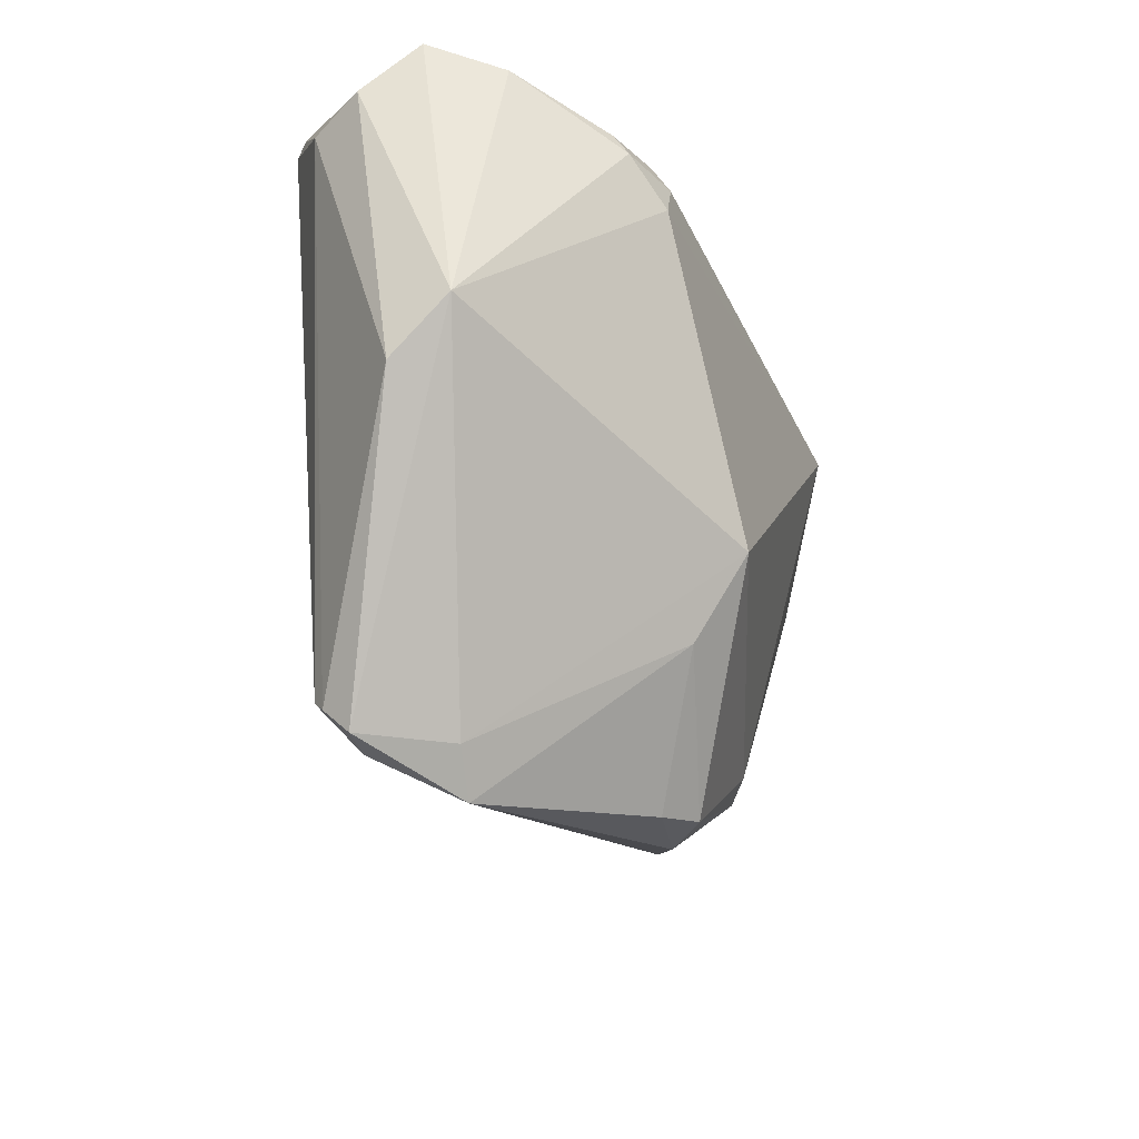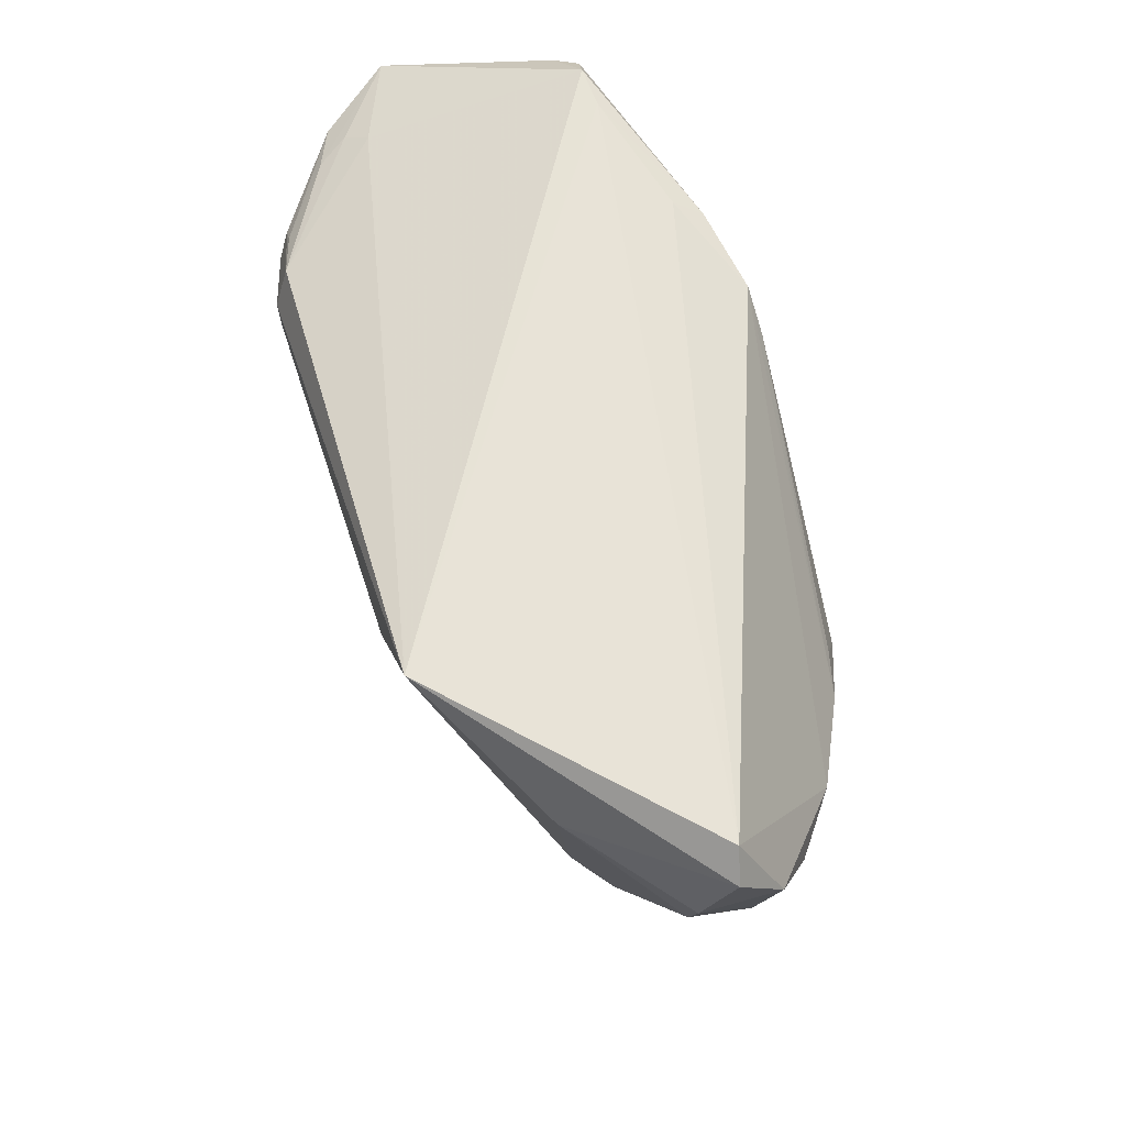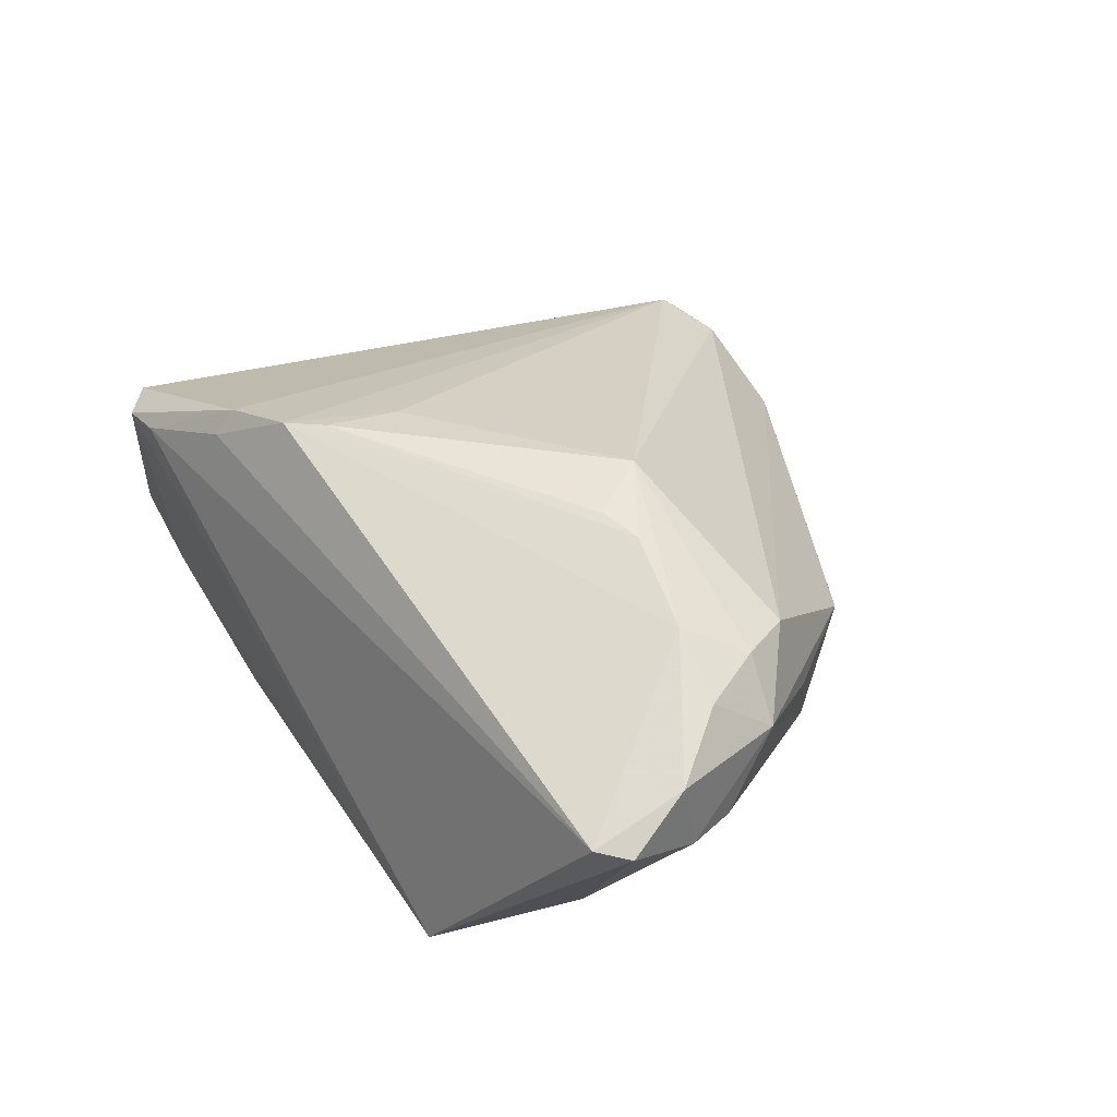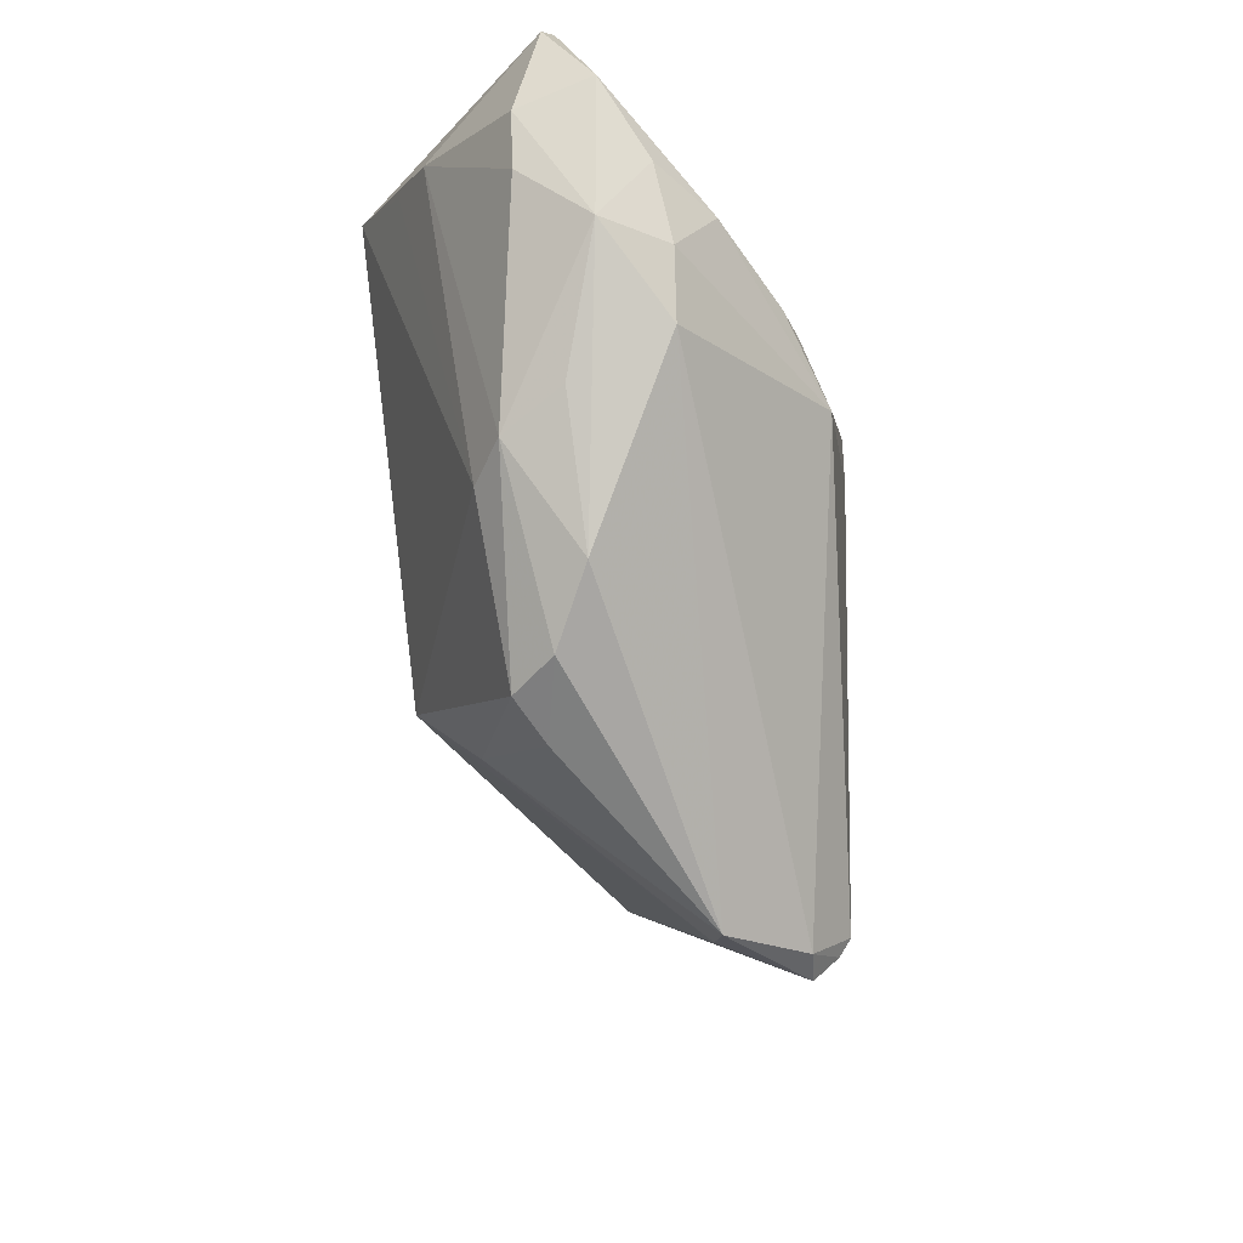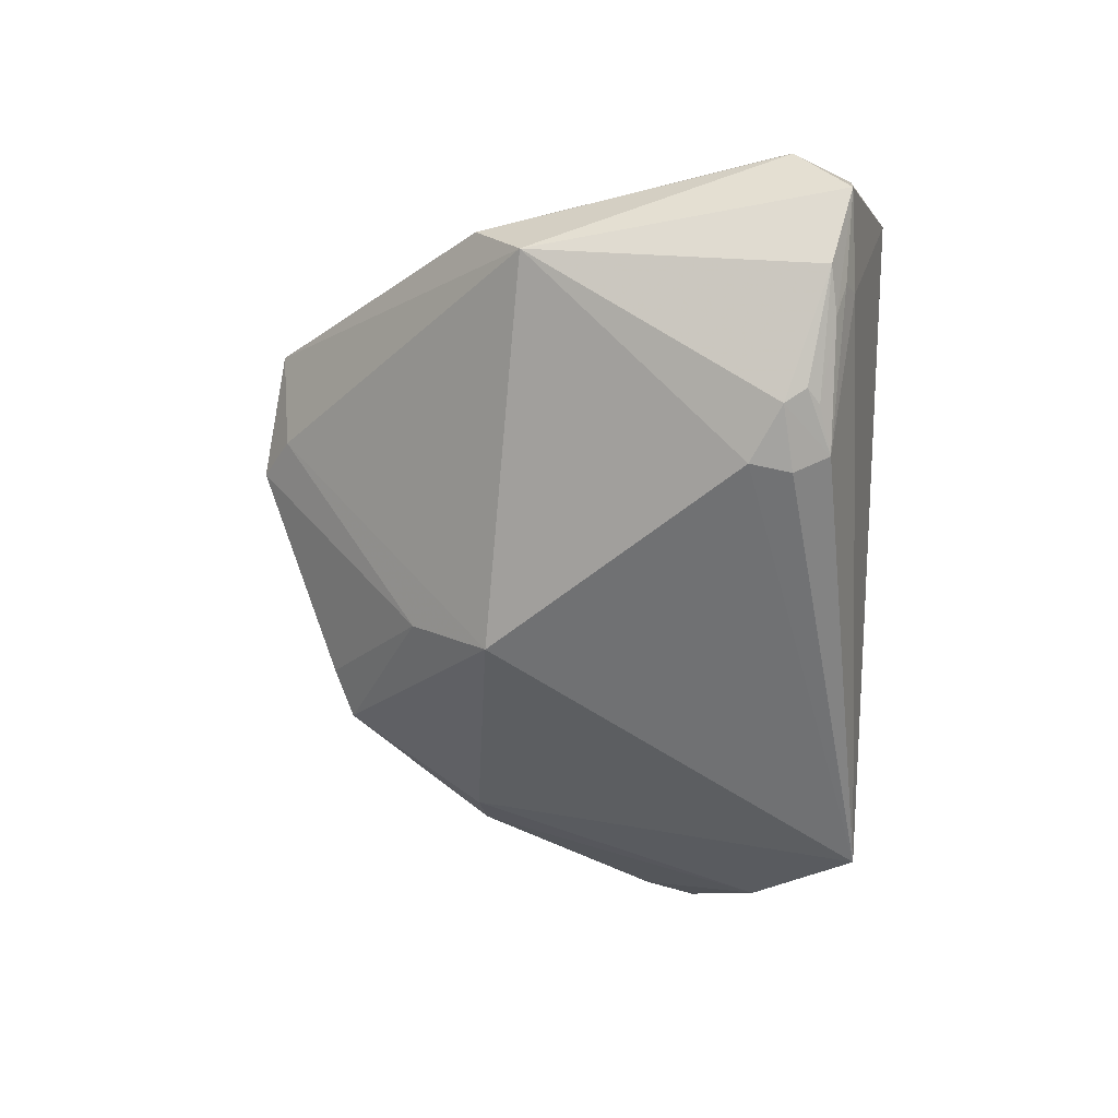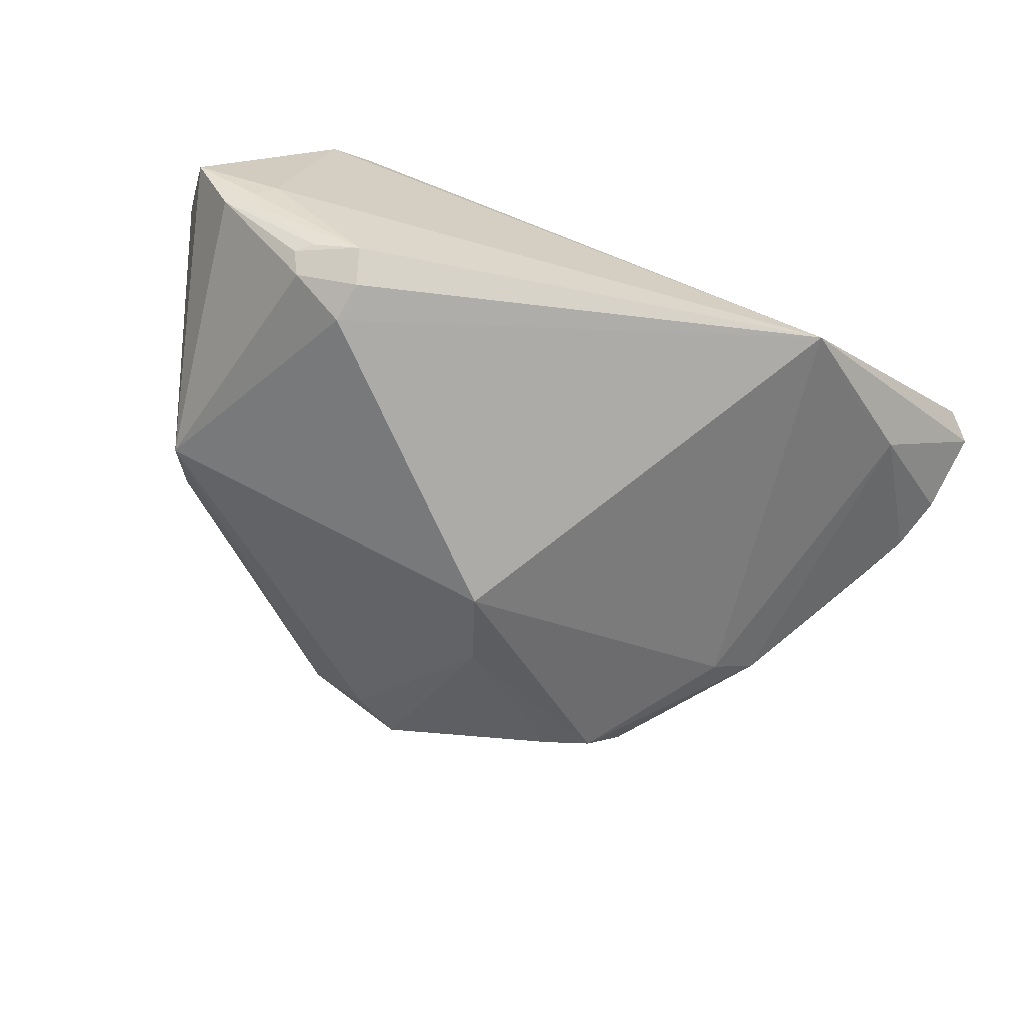
<metadata>
{"format":"obj","ext":"obj","renderer":"f3d","projection":"perspective","resolution":1024,"background":"white","views":[{"elev":-48.2,"azim":112.6,"up":"+Y"},{"elev":61.4,"azim":-107.9,"up":"+Y"},{"elev":29.6,"azim":-126.1,"up":"+Z"},{"elev":-40.2,"azim":-81.5,"up":"+Y"},{"elev":-56.1,"azim":87.2,"up":"+Z"},{"elev":-79.8,"azim":159.9,"up":"+Z"}]}
</metadata>
<code>
v -0.0281 0.03972 -0.02616
v 0.03987 0.02649 -0.02225
v -0.0577 0.03208 0.0001594
v -0.034 -0.009361 -0.01001
v 0.05148 0.0288 -0.01375
v -0.05368 0.01549 -0.00316
v 0.03681 0.03972 0.01618
v 0.04244 0.03953 0.01609
v -0.04409 0.0004203 0.01216
v 0.03774 0.02816 -0.02235
v 0.04817 0.03103 -0.01233
v 0.005059 -0.03972 0.009901
v 0.01111 -0.03657 0.008301
v 0.05724 0.03147 -0.005168
v -0.03268 -0.01941 0.001572
v -0.05579 0.02214 -0.003052
v -0.0525 0.008386 0.005218
v -0.04779 0.008015 0.0125
v 0.01846 -0.03775 0.01819
v 0.04796 -0.006982 -0.006142
v 0.01961 -0.03427 0.02114
v 0.03069 0.02544 -0.02599
v -0.02586 -0.02559 -0.002816
v -0.03755 0.03256 -0.01939
v 0.0491 0.03441 0.01465
v 0.03155 0.02025 -0.02577
v -0.04409 0.01553 0.01661
v 0.05545 0.02909 0.003626
v -0.0009457 -0.01852 -0.01519
v 0.02196 0.03755 0.0205
v 0.0542 0.02466 0.00995
v 0.04663 0.03564 0.01713
v 0.0458 -0.0124 0.00228
v -0.04294 -0.005049 0.0008056
v -0.05169 0.01659 0.01093
v -0.04438 0.029 -0.01492
v 0.01029 0.03415 0.02577
v 0.005859 0.0305 0.02616
v 0.0385 0.02379 -0.02366
v -0.0236 0.006246 0.02616
v -0.05694 0.02479 0.005894
v -0.03953 -0.008151 -0.006439
v 0.0577 0.02512 0.002718
v -0.0161 -0.02929 -0.005057
v 0.01406 -0.03712 0.01857
v 0.02064 0.03558 0.02392
v 0.01906 -0.03225 0.02255
v -0.02136 -0.02666 -0.007964
v -0.02769 0.01379 0.02331
v 0.03195 0.02992 -0.02407
v -0.05462 0.03537 0.000993
v 0.04599 0.02974 -0.01609
v 0.04591 0.03262 -0.009914
v 0.001976 -0.009179 -0.02359
v -0.03288 0.01273 0.02216
v 0.004042 0.0215 0.02616
f 51 1 3
f 3 1 36
f 6 42 17
f 6 36 42
f 48 42 4
f 4 54 48
f 1 54 4
f 42 36 4
f 47 31 32
f 23 42 48
f 23 15 42
f 23 12 15
f 17 42 34
f 34 15 17
f 42 15 34
f 16 6 17
f 3 36 16
f 36 6 16
f 48 54 29
f 13 20 19
f 19 12 13
f 12 29 13
f 54 20 13
f 13 29 54
f 15 12 9
f 40 18 9
f 17 15 9
f 9 18 17
f 20 39 5
f 24 36 1
f 1 4 24
f 24 4 36
f 37 47 46
f 46 47 32
f 56 47 37
f 40 47 56
f 19 20 33
f 33 20 43
f 43 31 33
f 30 51 37
f 37 46 30
f 37 51 27
f 27 55 37
f 27 18 40
f 40 55 27
f 49 55 40
f 48 29 44
f 44 29 12
f 44 23 48
f 12 23 44
f 45 9 12
f 45 12 19
f 45 47 40
f 40 9 45
f 26 22 39
f 26 39 20
f 26 20 54
f 26 54 1
f 1 22 26
f 38 56 37
f 40 56 38
f 38 49 40
f 37 55 38
f 55 49 38
f 31 47 21
f 21 33 31
f 19 33 21
f 21 45 19
f 47 45 21
f 8 46 32
f 41 51 3
f 41 27 51
f 3 16 41
f 41 16 17
f 2 5 39
f 2 10 5
f 50 22 1
f 10 2 50
f 39 22 50
f 50 2 39
f 1 51 7
f 7 8 1
f 51 30 7
f 7 30 46
f 46 8 7
f 18 27 35
f 27 41 35
f 17 18 35
f 35 41 17
f 43 28 25
f 25 31 43
f 32 31 25
f 25 8 32
f 8 25 14
f 14 25 28
f 14 28 43
f 43 20 14
f 20 5 14
f 5 10 52
f 10 50 52
f 50 11 52
f 52 14 5
f 11 14 52
f 53 14 11
f 53 50 1
f 53 11 50
f 1 8 53
f 8 14 53

</code>
